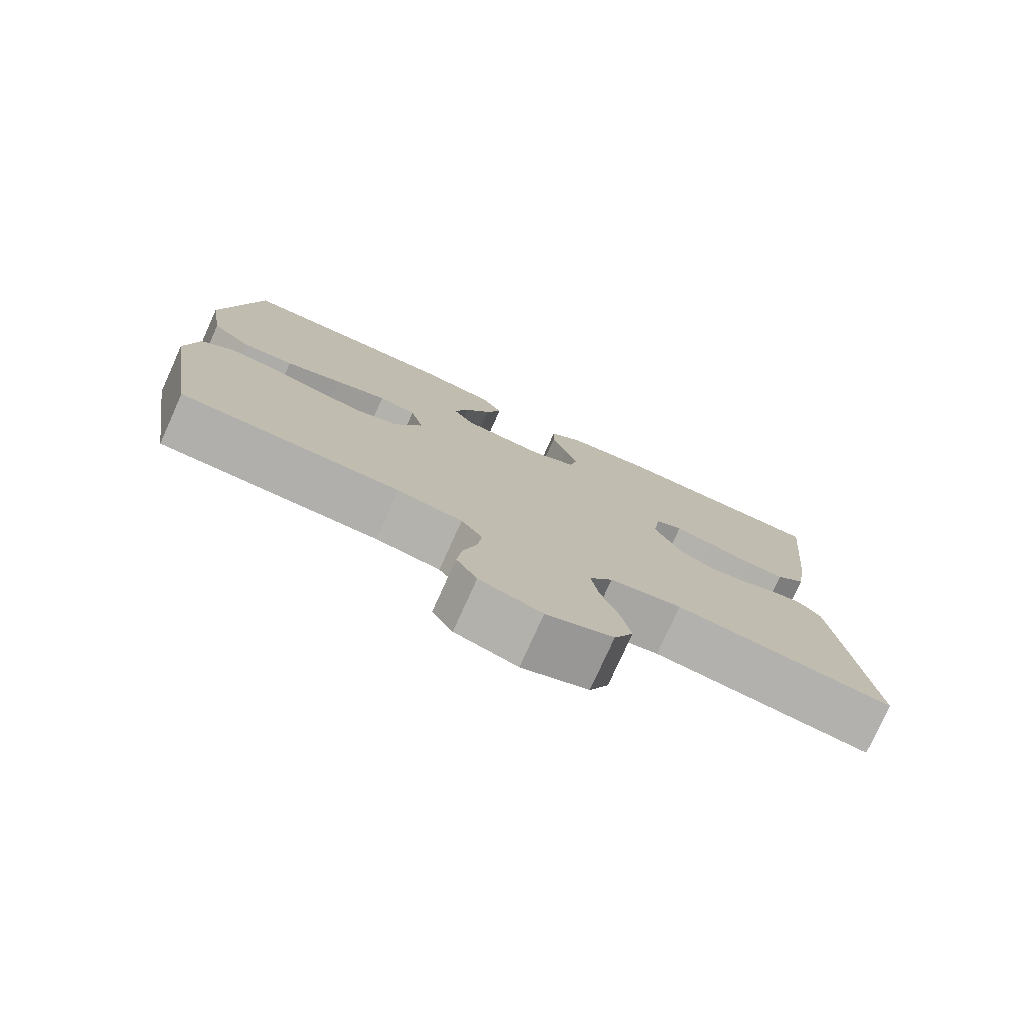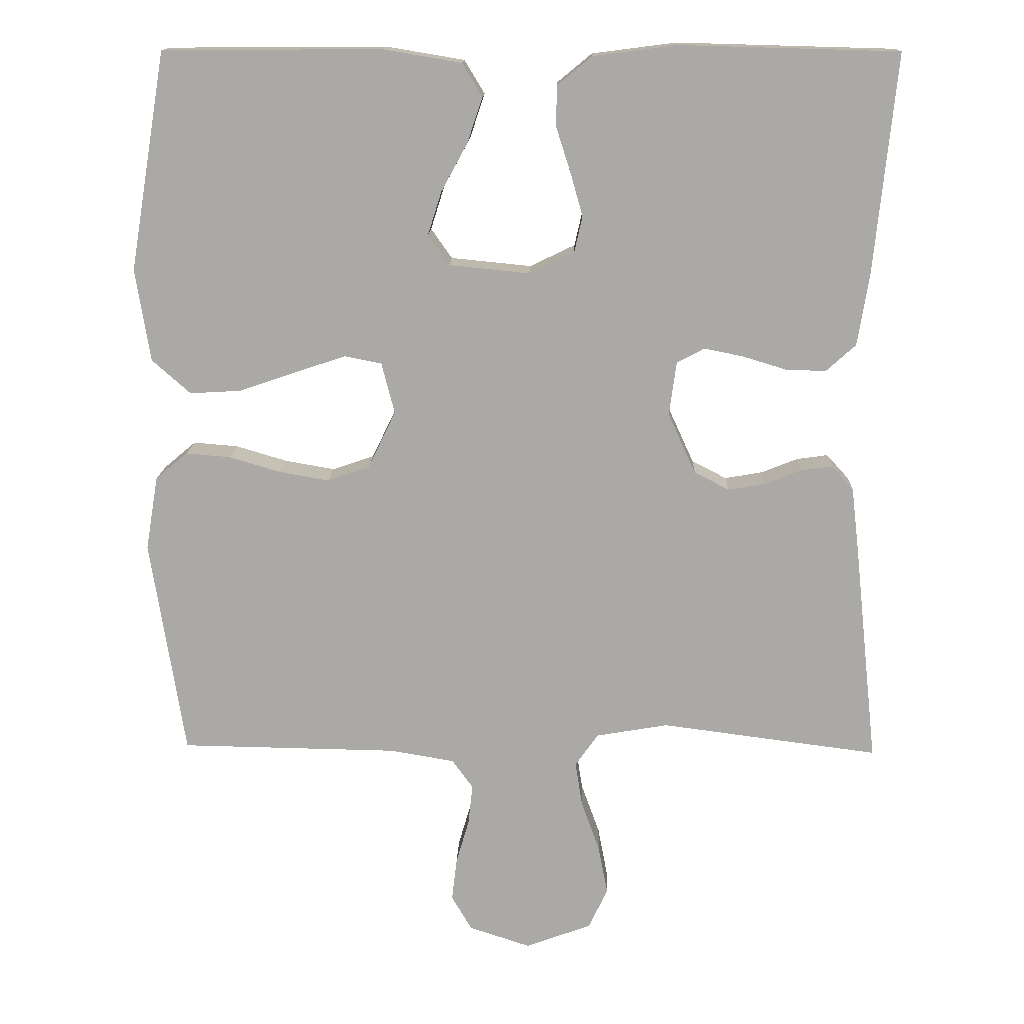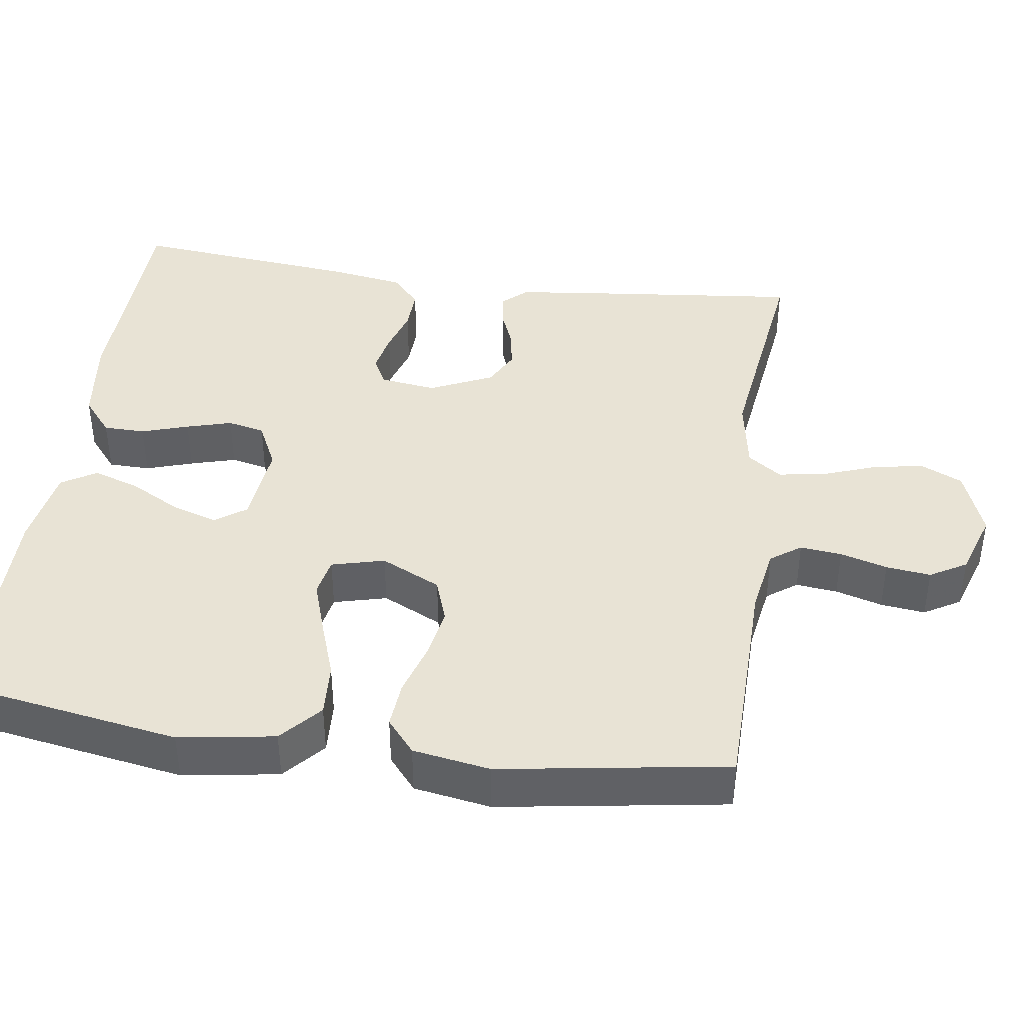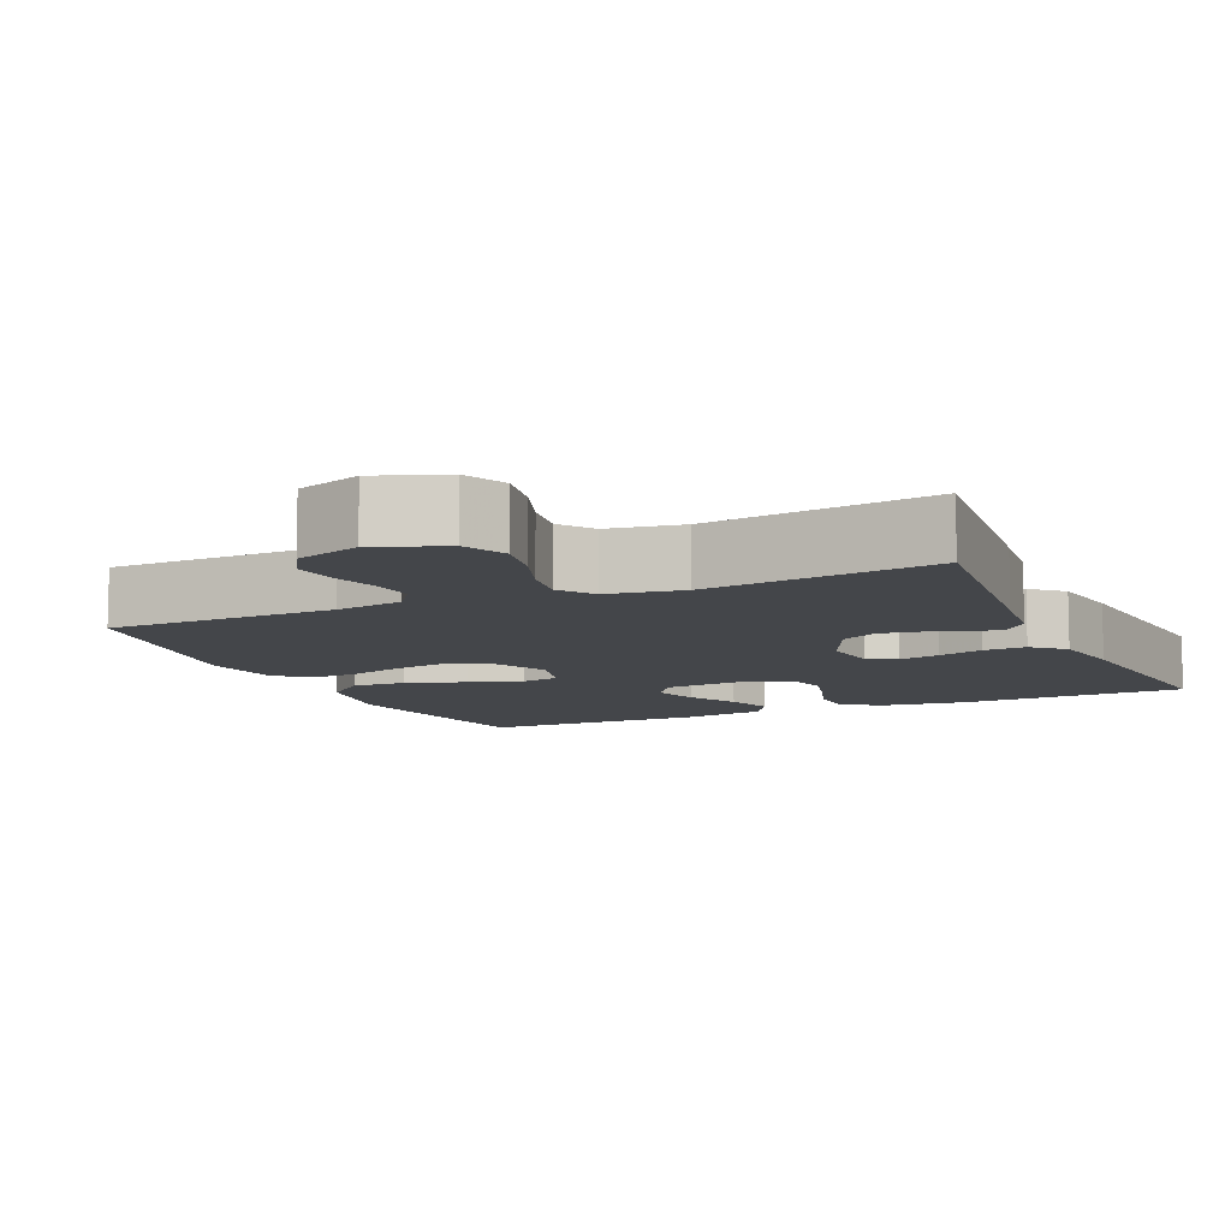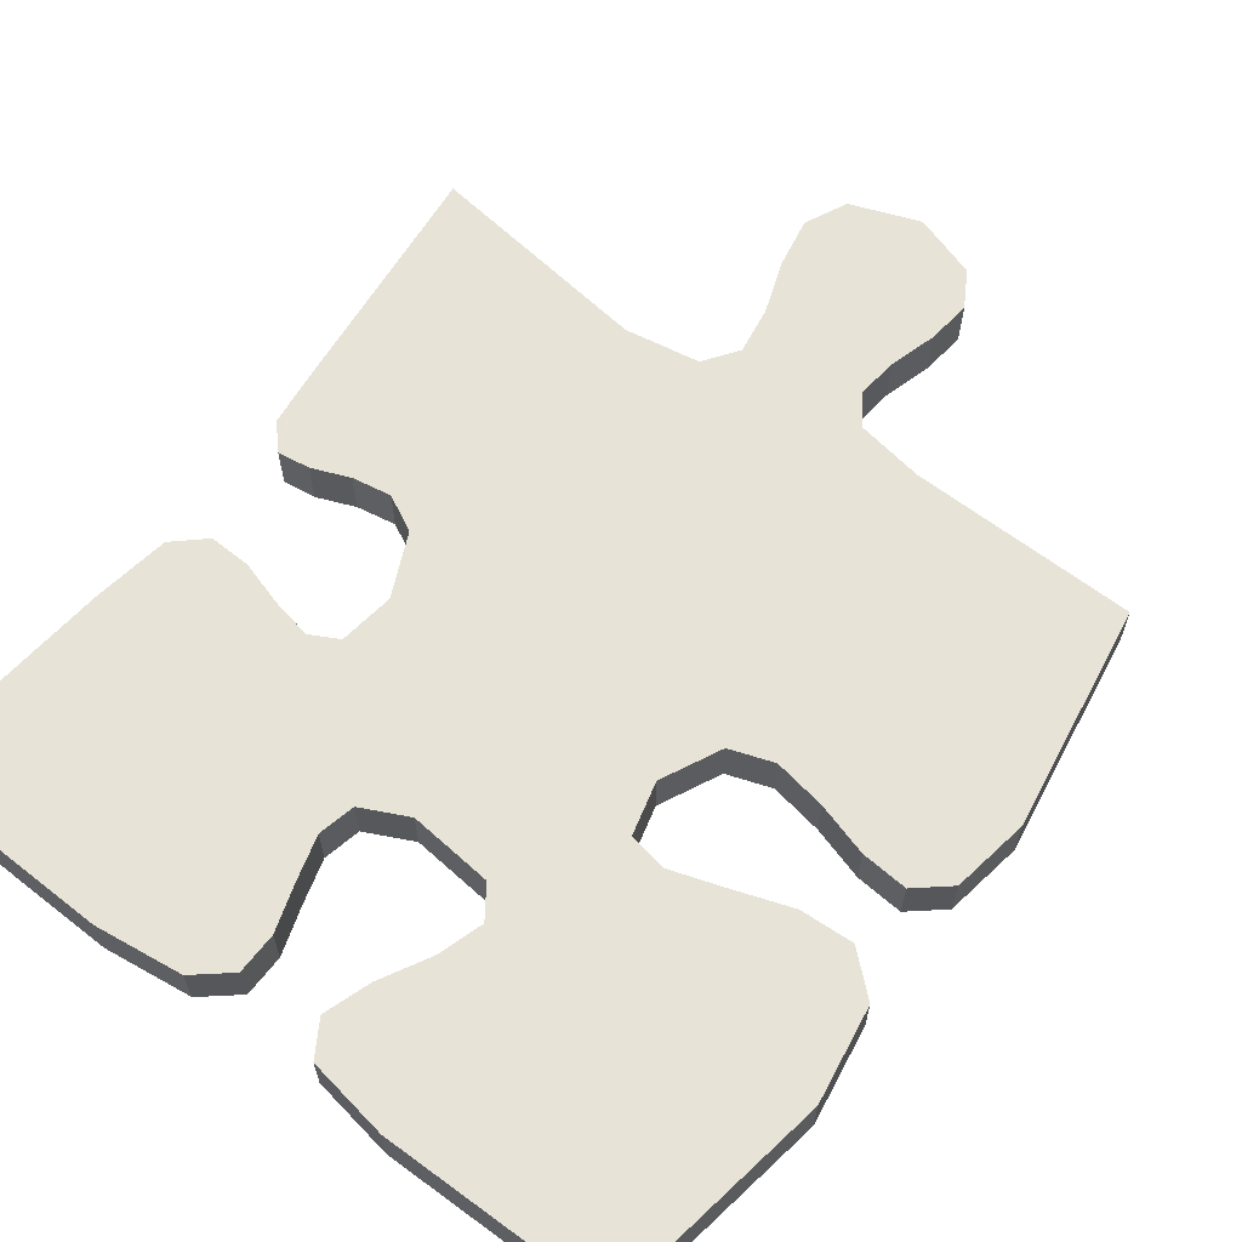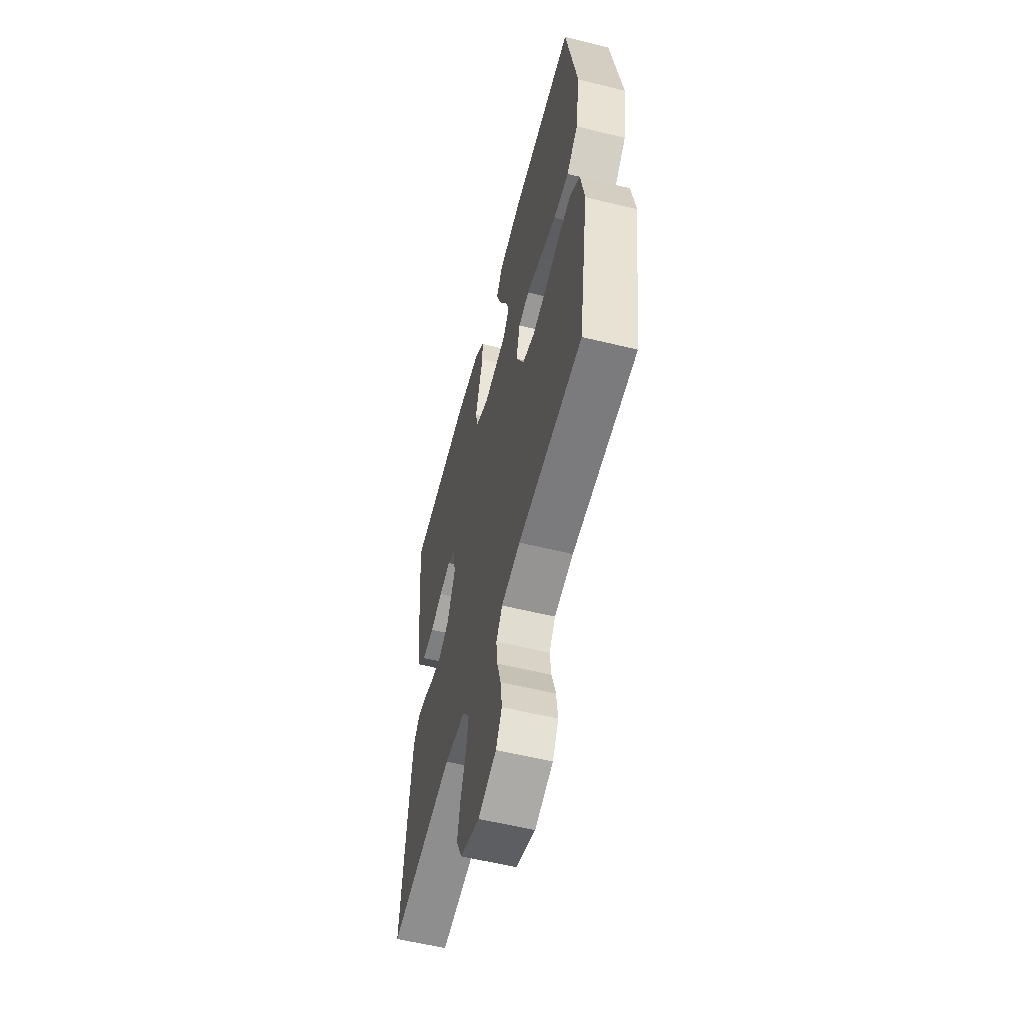
<metadata>
{"format":"obj","ext":"obj","renderer":"f3d","projection":"perspective","resolution":1024,"background":"white","views":[{"elev":-77.9,"azim":155.7,"up":"+Z"},{"elev":14.4,"azim":-178.2,"up":"+Z"},{"elev":41.1,"azim":98.1,"up":"+Y"},{"elev":-9.4,"azim":-155.9,"up":"+Y"},{"elev":62.6,"azim":36.9,"up":"+Y"},{"elev":-57.6,"azim":75.7,"up":"+Z"}]}
</metadata>
<code>
v 0.5 0.07 -0.5
v 0.2 0.07 -0.505
v 0.111 0.07 -0.52
v 0.082 0.07 -0.56
v 0.088 0.07 -0.615
v 0.106 0.07 -0.677
v 0.113 0.07 -0.736
v 0.085 0.07 -0.784
v 0 0.07 -0.812
v -0.091 0.07 -0.778
v -0.117 0.07 -0.722
v -0.104 0.07 -0.654
v -0.079 0.07 -0.585
v -0.069 0.07 -0.523
v -0.101 0.07 -0.478
v -0.2 0.07 -0.461
v -0.5 0.07 -0.5
v -0.468 0.07 -0.2
v -0.457 0.07 -0.106
v -0.427 0.07 -0.073
v -0.384 0.07 -0.079
v -0.334 0.07 -0.099
v -0.282 0.07 -0.108
v -0.234 0.07 -0.083
v -0.196 0.07 0
v -0.206 0.07 0.074
v -0.244 0.07 0.094
v -0.298 0.07 0.083
v -0.357 0.07 0.065
v -0.413 0.07 0.063
v -0.454 0.07 0.1
v -0.47 0.07 0.2
v -0.5 0.07 0.5
v -0.2 0.07 0.508
v -0.084 0.07 0.493
v -0.037 0.07 0.454
v -0.036 0.07 0.399
v -0.056 0.07 0.337
v -0.073 0.07 0.277
v -0.062 0.07 0.228
v 0 0.07 0.198
v 0.111 0.07 0.209
v 0.14 0.07 0.25
v 0.121 0.07 0.31
v 0.085 0.07 0.376
v 0.064 0.07 0.438
v 0.092 0.07 0.484
v 0.2 0.07 0.502
v 0.5 0.07 0.5
v 0.55 0.07 0.2
v 0.53 0.07 0.073
v 0.477 0.07 0.026
v 0.406 0.07 0.03
v 0.328 0.07 0.057
v 0.258 0.07 0.08
v 0.207 0.07 0.07
v 0.189 0.07 0
v 0.227 0.07 -0.079
v 0.285 0.07 -0.099
v 0.354 0.07 -0.087
v 0.424 0.07 -0.066
v 0.486 0.07 -0.061
v 0.53 0.07 -0.098
v 0.547 0.07 -0.2
v 0.5 0 -0.5
v 0.2 0 -0.505
v 0.111 0 -0.52
v 0.082 0 -0.56
v 0.088 0 -0.615
v 0.106 0 -0.677
v 0.113 0 -0.736
v 0.085 0 -0.784
v 0 0 -0.812
v -0.091 0 -0.778
v -0.117 0 -0.722
v -0.104 0 -0.654
v -0.079 0 -0.585
v -0.069 0 -0.523
v -0.101 0 -0.478
v -0.2 0 -0.461
v -0.5 0 -0.5
v -0.468 0 -0.2
v -0.457 0 -0.106
v -0.427 0 -0.073
v -0.384 0 -0.079
v -0.334 0 -0.099
v -0.282 0 -0.108
v -0.234 0 -0.083
v -0.196 0 0
v -0.206 0 0.074
v -0.244 0 0.094
v -0.298 0 0.083
v -0.357 0 0.065
v -0.413 0 0.063
v -0.454 0 0.1
v -0.47 0 0.2
v -0.5 0 0.5
v -0.2 0 0.508
v -0.084 0 0.493
v -0.037 0 0.454
v -0.036 0 0.399
v -0.056 0 0.337
v -0.073 0 0.277
v -0.062 0 0.228
v 0 0 0.198
v 0.111 0 0.209
v 0.14 0 0.25
v 0.121 0 0.31
v 0.085 0 0.376
v 0.064 0 0.438
v 0.092 0 0.484
v 0.2 0 0.502
v 0.5 0 0.5
v 0.55 0 0.2
v 0.53 0 0.073
v 0.477 0 0.026
v 0.406 0 0.03
v 0.328 0 0.057
v 0.258 0 0.08
v 0.207 0 0.07
v 0.189 0 0
v 0.227 0 -0.079
v 0.285 0 -0.099
v 0.354 0 -0.087
v 0.424 0 -0.066
v 0.486 0 -0.061
v 0.53 0 -0.098
v 0.547 0 -0.2
f 64 1 2
f 63 64 2
f 62 63 2
f 61 62 2
f 60 61 2
f 59 60 2 3
f 58 59 3 4
f 57 58 4
f 52 53 54
f 51 52 54
f 50 51 54
f 49 50 54
f 48 49 54
f 47 48 54
f 46 47 54
f 45 46 54
f 44 45 54
f 43 44 54 55
f 42 43 55 56
f 36 37 38
f 35 36 38
f 34 35 38
f 33 34 38
f 32 33 38
f 31 32 38
f 30 31 38
f 29 30 38
f 28 29 38
f 27 28 38 39
f 26 27 39 40
f 20 21 22
f 19 20 22
f 18 19 22
f 17 18 22
f 16 17 22
f 15 16 22 23
f 14 15 23 24
f 11 12 13
f 10 11 13
f 9 10 13
f 8 9 13
f 7 8 13
f 6 7 13
f 5 6 13
f 4 5 13 14
f 14 24 25
f 4 14 25
f 57 4 25
f 57 25 26
f 56 57 26
f 42 56 26
f 41 42 26
f 26 40 41
f 66 65 128
f 66 128 127
f 66 127 126
f 66 126 125
f 66 125 124
f 67 66 124 123
f 68 67 123 122
f 68 122 121
f 118 117 116
f 118 116 115
f 118 115 114
f 118 114 113
f 118 113 112
f 118 112 111
f 118 111 110
f 118 110 109
f 118 109 108
f 119 118 108 107
f 120 119 107 106
f 102 101 100
f 102 100 99
f 102 99 98
f 102 98 97
f 102 97 96
f 102 96 95
f 102 95 94
f 102 94 93
f 102 93 92
f 103 102 92 91
f 104 103 91 90
f 86 85 84
f 86 84 83
f 86 83 82
f 86 82 81
f 86 81 80
f 87 86 80 79
f 88 87 79 78
f 77 76 75
f 77 75 74
f 77 74 73
f 77 73 72
f 77 72 71
f 77 71 70
f 77 70 69
f 78 77 69 68
f 89 88 78
f 89 78 68
f 89 68 121
f 90 89 121
f 90 121 120
f 90 120 106
f 90 106 105
f 105 104 90
f 1 65 66 2
f 2 66 67 3
f 3 67 68 4
f 4 68 69 5
f 5 69 70 6
f 6 70 71 7
f 7 71 72 8
f 8 72 73 9
f 9 73 74 10
f 10 74 75 11
f 11 75 76 12
f 12 76 77 13
f 13 77 78 14
f 14 78 79 15
f 15 79 80 16
f 16 80 81 17
f 17 81 82 18
f 18 82 83 19
f 19 83 84 20
f 20 84 85 21
f 21 85 86 22
f 22 86 87 23
f 23 87 88 24
f 24 88 89 25
f 25 89 90 26
f 26 90 91 27
f 27 91 92 28
f 28 92 93 29
f 29 93 94 30
f 30 94 95 31
f 31 95 96 32
f 32 96 97 33
f 33 97 98 34
f 34 98 99 35
f 35 99 100 36
f 36 100 101 37
f 37 101 102 38
f 38 102 103 39
f 39 103 104 40
f 40 104 105 41
f 41 105 106 42
f 42 106 107 43
f 43 107 108 44
f 44 108 109 45
f 45 109 110 46
f 46 110 111 47
f 47 111 112 48
f 48 112 113 49
f 49 113 114 50
f 50 114 115 51
f 51 115 116 52
f 52 116 117 53
f 53 117 118 54
f 54 118 119 55
f 55 119 120 56
f 56 120 121 57
f 57 121 122 58
f 58 122 123 59
f 59 123 124 60
f 60 124 125 61
f 61 125 126 62
f 62 126 127 63
f 63 127 128 64
f 64 128 65 1

</code>
